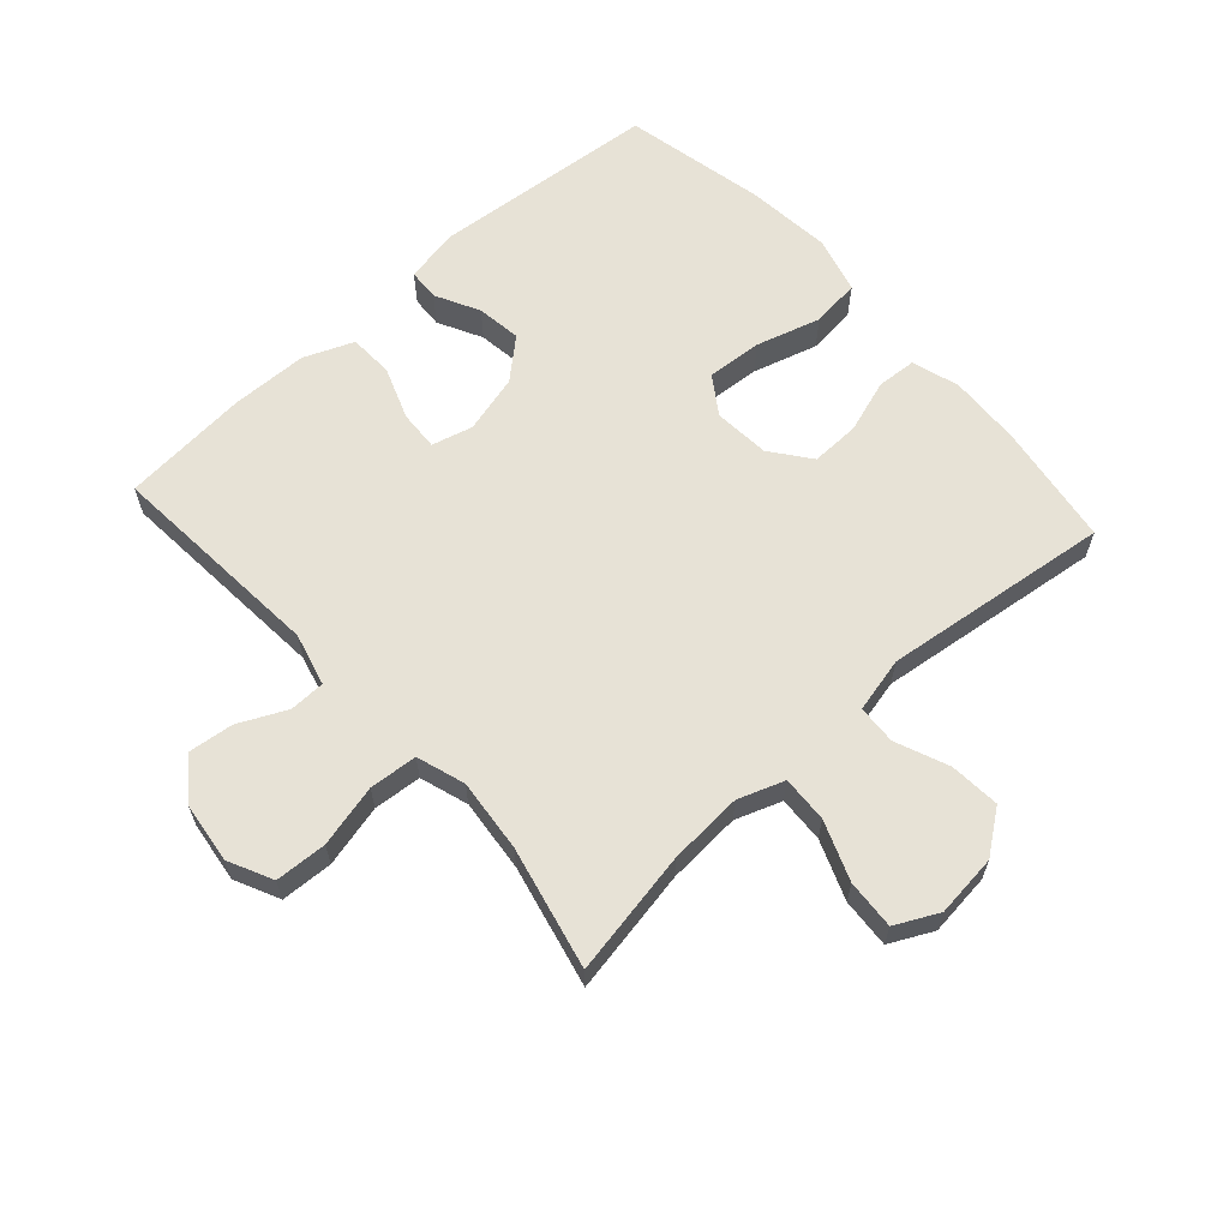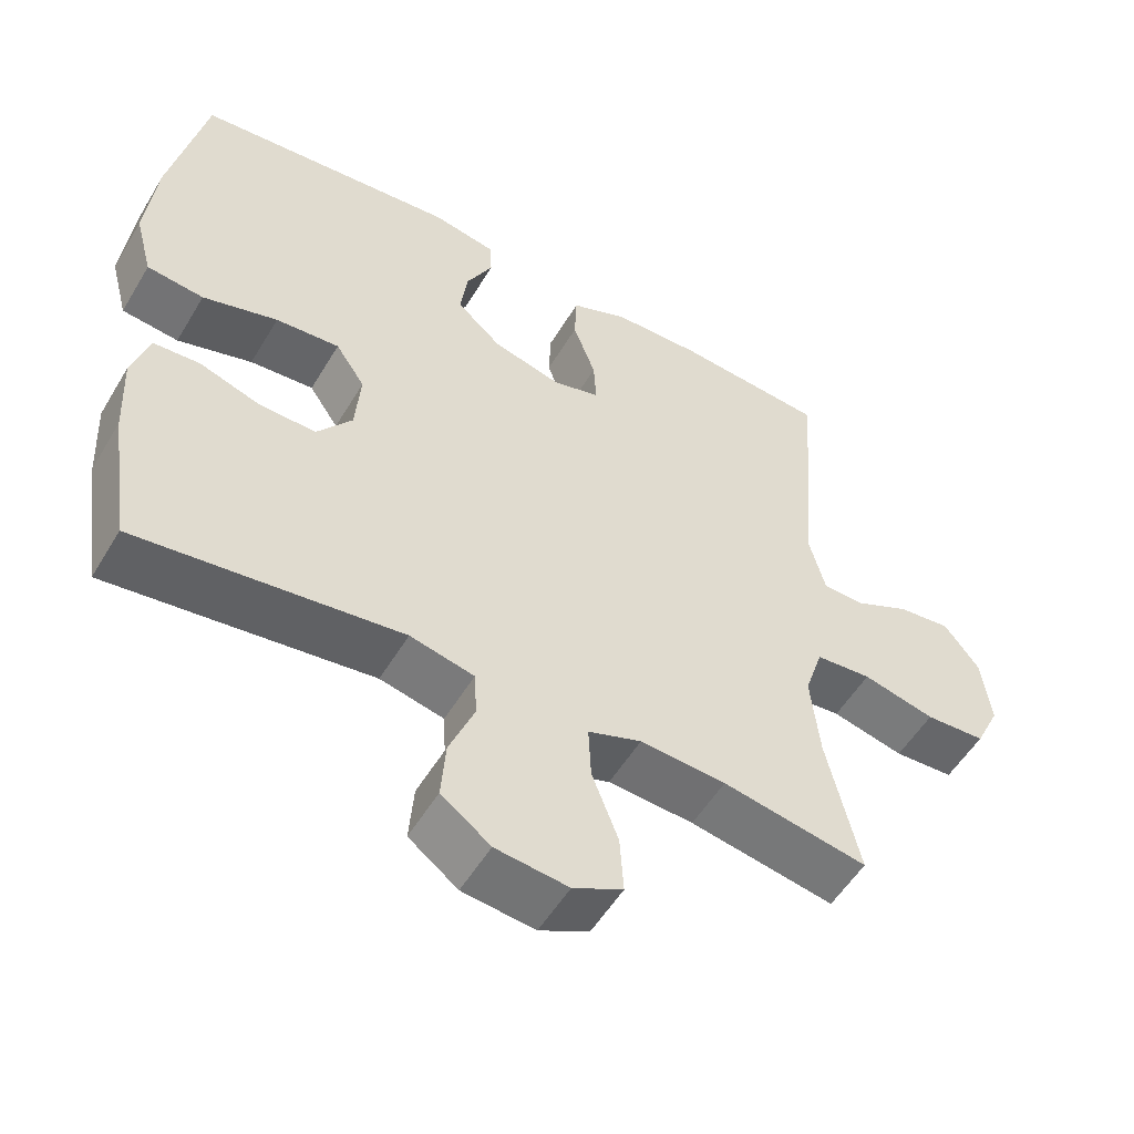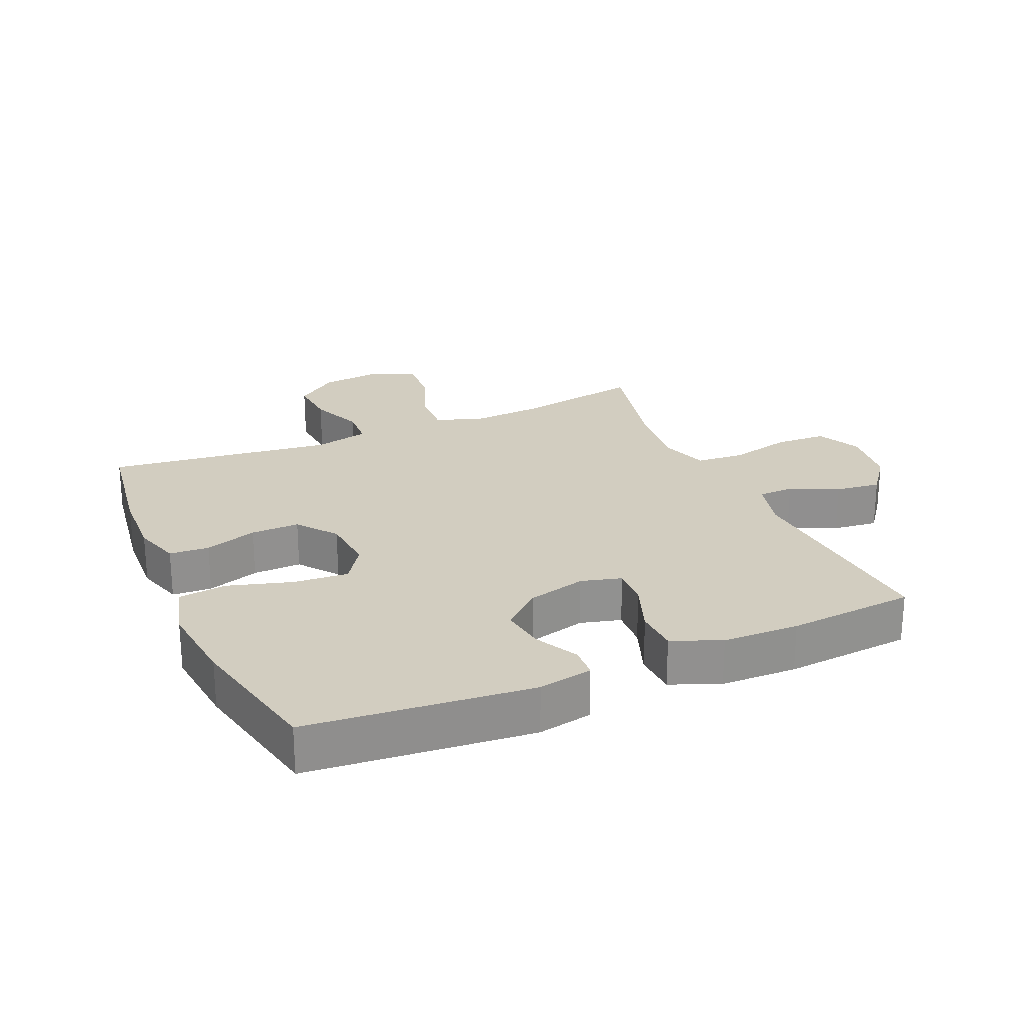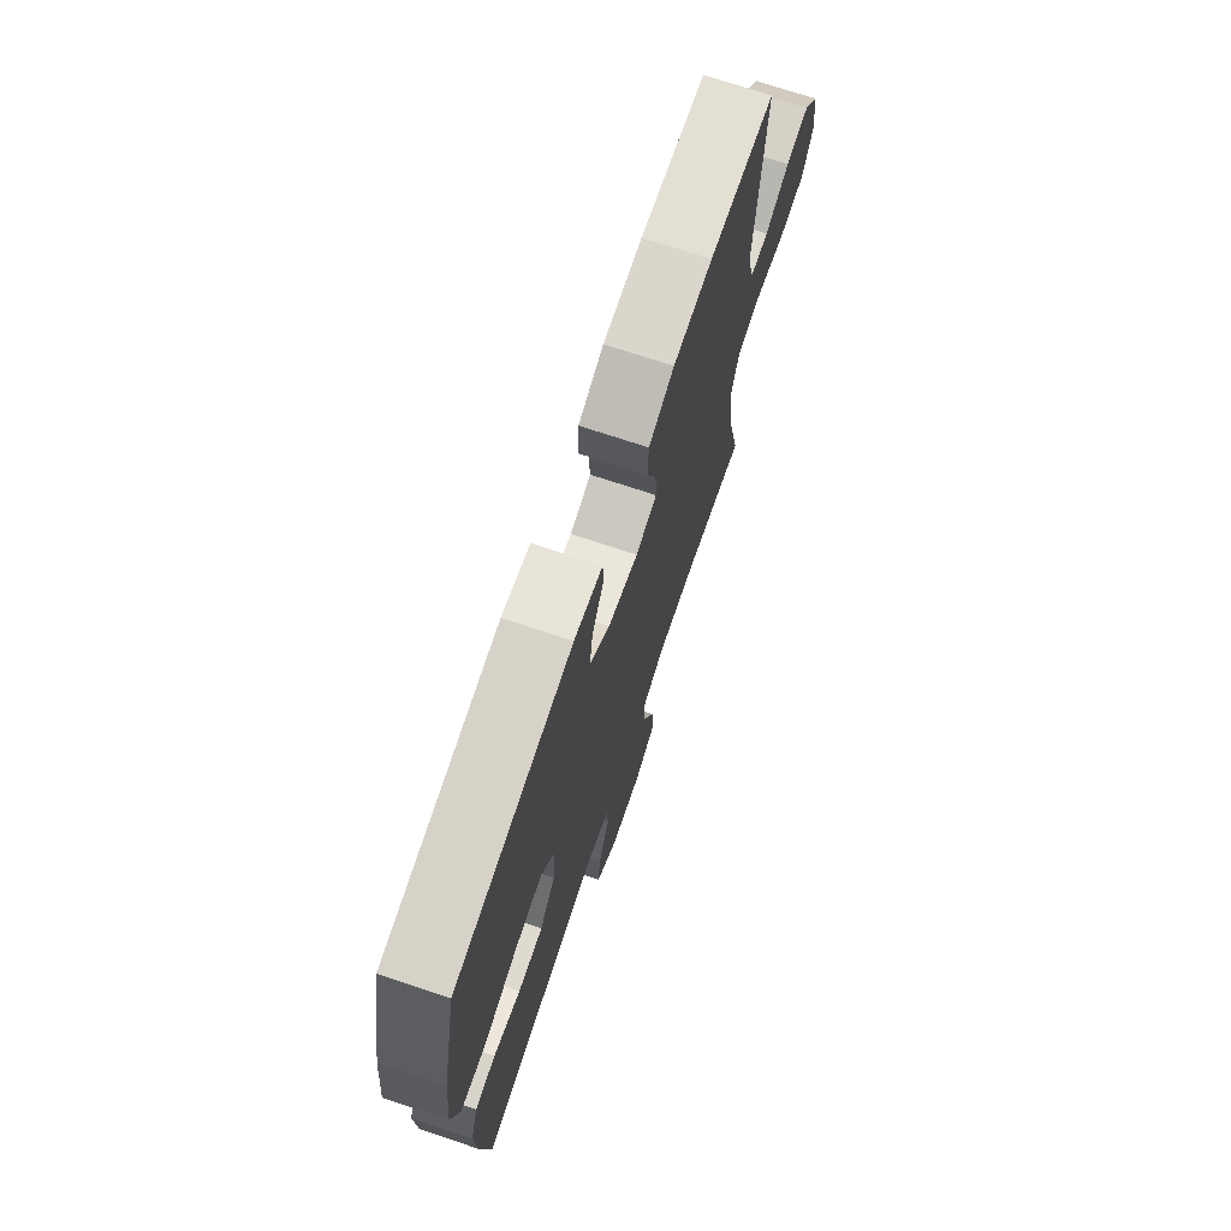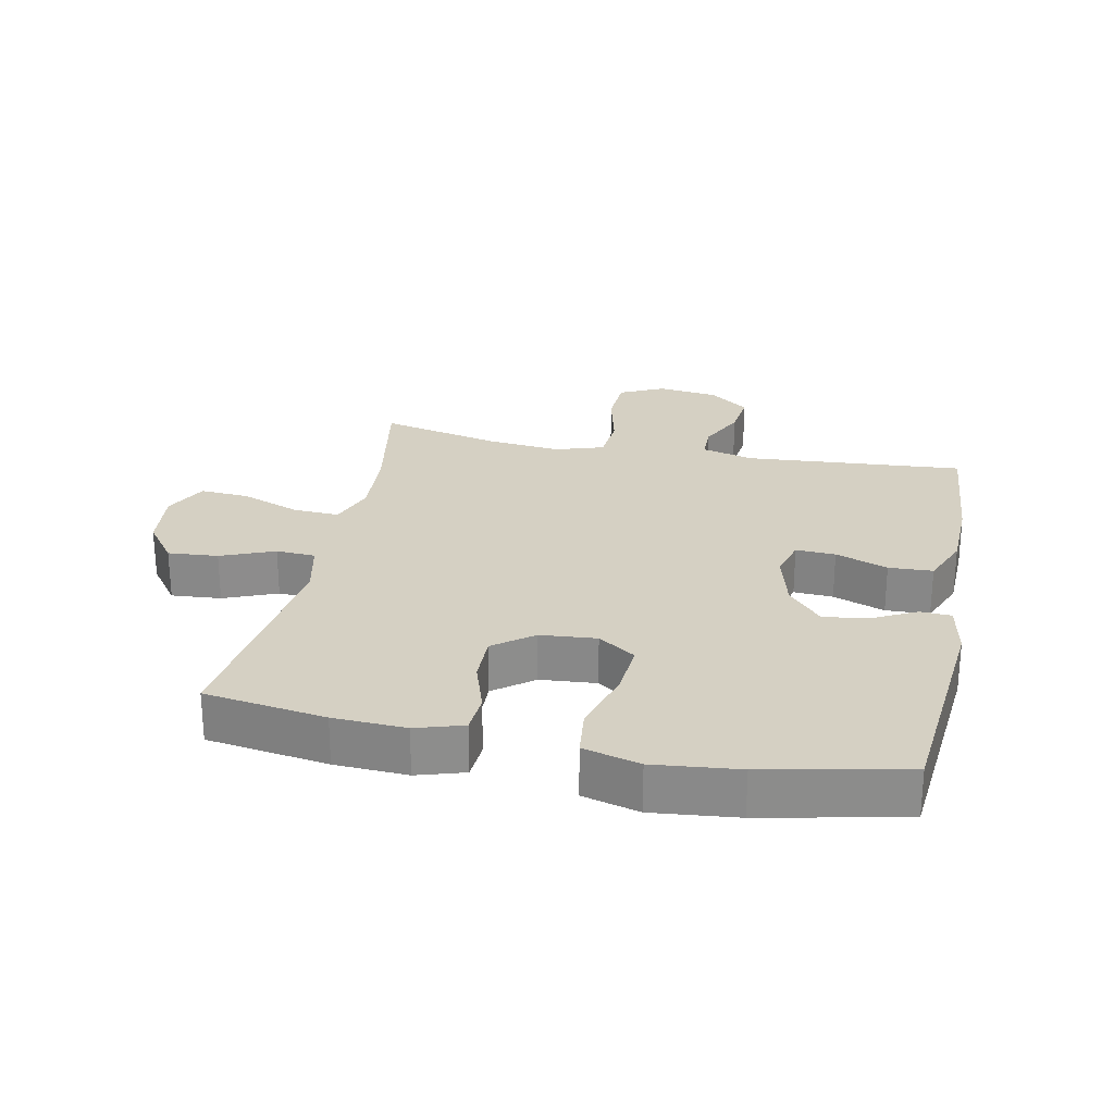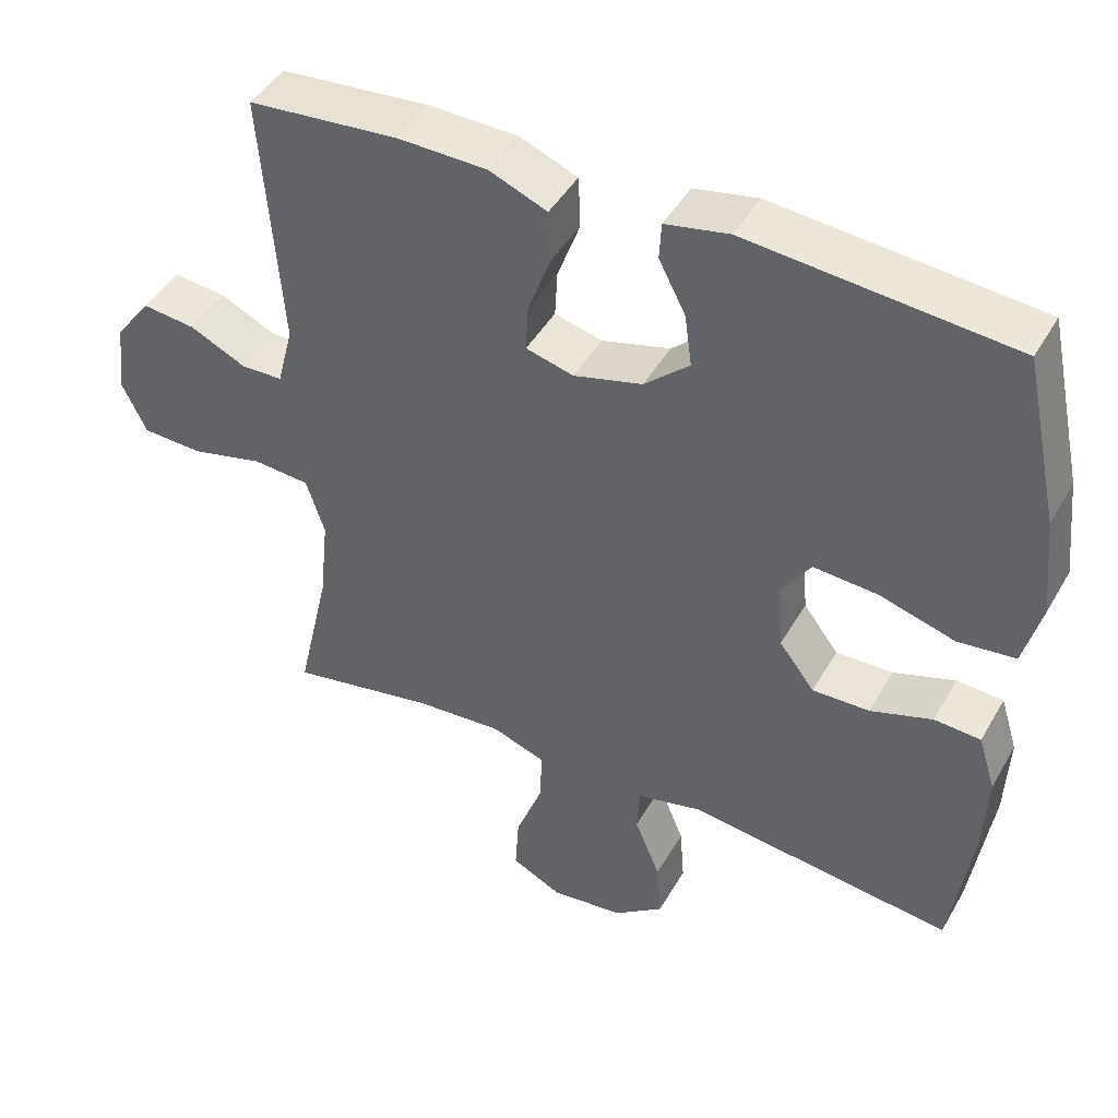
<metadata>
{"format":"obj","ext":"obj","renderer":"f3d","projection":"perspective","resolution":1024,"background":"white","views":[{"elev":63.1,"azim":138.0,"up":"+Y"},{"elev":-53.5,"azim":-30.3,"up":"+Z"},{"elev":24.4,"azim":-23.6,"up":"+Y"},{"elev":71.9,"azim":-71.5,"up":"+Z"},{"elev":26.0,"azim":-78.4,"up":"+Y"},{"elev":44.5,"azim":-151.9,"up":"+Z"}]}
</metadata>
<code>
o path4588
v 0.4294 0.0375 -0.2766
v 0.4173 0.0375 -0.1591
v 0.4425 0.0375 -0.08153
v 0.5197 0.0375 -0.07502
v 0.6198 0.0375 -0.09897
v 0.7028 0.0375 -0.09483
v 0.7371 0.0375 -0.02379
v 0.7245 0.0375 0.07382
v 0.6755 0.0375 0.1379
v 0.6025 0.0375 0.1294
v 0.526 0.0375 0.09292
v 0.4687 0.0375 0.09409
v 0.4469 0.0375 0.1782
v 0.4743 0.0375 0.5295
v 0.2691 0.0375 0.5465
v 0.1466 0.0375 0.5432
v 0.06738 0.0375 0.5107
v 0.06453 0.0375 0.4401
v 0.09553 0.0375 0.3563
v 0.0989 0.0375 0.2928
v 0.0335 0.0375 0.2754
v -0.06041 0.0375 0.2999
v -0.1222 0.0375 0.3543
v -0.1124 0.0375 0.4257
v -0.07585 0.0375 0.4962
v -0.07857 0.0375 0.5464
v -0.166 0.0375 0.5631
v -0.5274 0.0375 0.5295
v -0.5762 0.0375 0.3024
v -0.5905 0.0375 0.1657
v -0.5663 0.0375 0.07458
v -0.488 0.0375 0.06583
v -0.3845 0.0375 0.09632
v -0.2963 0.0375 0.103
v -0.2558 0.0375 0.04284
v -0.2633 0.0375 -0.04726
v -0.3116 0.0375 -0.1103
v -0.3899 0.0375 -0.1086
v -0.4744 0.0375 -0.08092
v -0.5382 0.0375 -0.08505
v -0.5617 0.0375 -0.1611
v -0.5564 0.0375 -0.2776
v -0.5274 0.0375 -0.4724
v -0.1625 0.0375 -0.4266
v -0.07391 0.0375 -0.4469
v -0.07038 0.0375 -0.5098
v -0.1054 0.0375 -0.5954
v -0.1116 0.0375 -0.6758
v -0.04359 0.0375 -0.7265
v 0.05679 0.0375 -0.7378
v 0.1257 0.0375 -0.7033
v 0.1205 0.0375 -0.624
v 0.08411 0.0375 -0.5291
v 0.08057 0.0375 -0.455
v 0.1546 0.0375 -0.4284
v 0.2733 0.0375 -0.436
v 0.4743 0.0375 -0.4724
v 0.4294 -0.0375 -0.2766
v 0.4173 -0.0375 -0.1591
v 0.4425 -0.0375 -0.08153
v 0.5197 -0.0375 -0.07502
v 0.6198 -0.0375 -0.09897
v 0.7028 -0.0375 -0.09483
v 0.7371 -0.0375 -0.02379
v 0.7245 -0.0375 0.07382
v 0.6755 -0.0375 0.1379
v 0.6025 -0.0375 0.1294
v 0.526 -0.0375 0.09292
v 0.4687 -0.0375 0.09409
v 0.4469 -0.0375 0.1782
v 0.4743 -0.0375 0.5295
v 0.2691 -0.0375 0.5465
v 0.1466 -0.0375 0.5432
v 0.06738 -0.0375 0.5107
v 0.06453 -0.0375 0.4401
v 0.09553 -0.0375 0.3563
v 0.0989 -0.0375 0.2928
v 0.0335 -0.0375 0.2754
v -0.06041 -0.0375 0.2999
v -0.1222 -0.0375 0.3543
v -0.1124 -0.0375 0.4257
v -0.07585 -0.0375 0.4962
v -0.07857 -0.0375 0.5464
v -0.166 -0.0375 0.5631
v -0.5274 -0.0375 0.5295
v -0.5762 -0.0375 0.3024
v -0.5905 -0.0375 0.1657
v -0.5663 -0.0375 0.07458
v -0.488 -0.0375 0.06583
v -0.3845 -0.0375 0.09632
v -0.2963 -0.0375 0.103
v -0.2558 -0.0375 0.04284
v -0.2633 -0.0375 -0.04726
v -0.3116 -0.0375 -0.1103
v -0.3899 -0.0375 -0.1086
v -0.4744 -0.0375 -0.08092
v -0.5382 -0.0375 -0.08505
v -0.5617 -0.0375 -0.1611
v -0.5564 -0.0375 -0.2776
v -0.5274 -0.0375 -0.4724
v -0.1625 -0.0375 -0.4266
v -0.07391 -0.0375 -0.4469
v -0.07038 -0.0375 -0.5098
v -0.1054 -0.0375 -0.5954
v -0.1116 -0.0375 -0.6758
v -0.04359 -0.0375 -0.7265
v 0.05679 -0.0375 -0.7378
v 0.1257 -0.0375 -0.7033
v 0.1205 -0.0375 -0.624
v 0.08411 -0.0375 -0.5291
v 0.08057 -0.0375 -0.455
v 0.1546 -0.0375 -0.4284
v 0.2733 -0.0375 -0.436
v 0.4743 -0.0375 -0.4724
v 0.7028 0.0375 -0.09483
v 0.7028 0.0375 -0.09483
v 0.7371 0.0375 -0.02379
v 0.7245 0.0375 0.07382
v 0.6755 0.0375 0.1379
v 0.6198 0.0375 -0.09897
v 0.6025 0.0375 0.1294
v 0.5197 0.0375 -0.07502
v 0.526 0.0375 0.09292
v 0.4687 0.0375 0.09409
v 0.4687 0.0375 0.09409
v 0.4425 0.0375 -0.08153
v 0.4425 0.0375 -0.08153
v 0.4469 0.0375 0.1782
v 0.4743 0.0375 -0.4724
v 0.4743 0.0375 -0.4724
v 0.4294 0.0375 -0.2766
v 0.4743 0.0375 0.5295
v 0.4743 0.0375 0.5295
v 0.4173 0.0375 -0.1591
v 0.2733 0.0375 -0.436
v 0.2691 0.0375 0.5465
v 0.1546 0.0375 -0.4284
v 0.1466 0.0375 0.5432
v 0.08057 0.0375 -0.455
v 0.08057 0.0375 -0.455
v 0.09553 0.0375 0.3563
v 0.0989 0.0375 0.2928
v 0.0989 0.0375 0.2928
v 0.06738 0.0375 0.5107
v 0.06738 0.0375 0.5107
v 0.05679 0.0375 -0.7378
v 0.1257 0.0375 -0.7033
v 0.1257 0.0375 -0.7033
v 0.1205 0.0375 -0.624
v 0.08411 0.0375 -0.5291
v 0.0335 0.0375 0.2754
v 0.06453 0.0375 0.4401
v -0.04359 0.0375 -0.7265
v -0.06041 0.0375 0.2999
v -0.1116 0.0375 -0.6758
v -0.07391 0.0375 -0.4469
v -0.07391 0.0375 -0.4469
v -0.07038 0.0375 -0.5098
v -0.1222 0.0375 0.3543
v -0.1054 0.0375 -0.5954
v -0.1625 0.0375 -0.4266
v -0.1124 0.0375 0.4257
v -0.07585 0.0375 0.4962
v -0.07857 0.0375 0.5464
v -0.07857 0.0375 0.5464
v -0.166 0.0375 0.5631
v -0.2558 0.0375 0.04284
v -0.2633 0.0375 -0.04726
v -0.2963 0.0375 0.103
v -0.2963 0.0375 0.103
v -0.3116 0.0375 -0.1103
v -0.3845 0.0375 0.09632
v -0.3899 0.0375 -0.1086
v -0.488 0.0375 0.06583
v -0.4744 0.0375 -0.08092
v -0.5274 0.0375 -0.4724
v -0.5274 0.0375 -0.4724
v -0.5382 0.0375 -0.08505
v -0.5382 0.0375 -0.08505
v -0.5663 0.0375 0.07458
v -0.5663 0.0375 0.07458
v -0.5274 0.0375 0.5295
v -0.5274 0.0375 0.5295
v -0.5617 0.0375 -0.1611
v -0.5564 0.0375 -0.2776
v -0.5762 0.0375 0.3024
v -0.5905 0.0375 0.1657
v 0.7028 -0.0375 -0.09483
v 0.7028 -0.0375 -0.09483
v 0.7371 -0.0375 -0.02379
v 0.7245 -0.0375 0.07382
v 0.6755 -0.0375 0.1379
v 0.6198 -0.0375 -0.09897
v 0.6025 -0.0375 0.1294
v 0.5197 -0.0375 -0.07502
v 0.526 -0.0375 0.09292
v 0.4687 -0.0375 0.09409
v 0.4687 -0.0375 0.09409
v 0.4425 -0.0375 -0.08153
v 0.4425 -0.0375 -0.08153
v 0.4469 -0.0375 0.1782
v 0.4743 -0.0375 -0.4724
v 0.4743 -0.0375 -0.4724
v 0.4294 -0.0375 -0.2766
v 0.4743 -0.0375 0.5295
v 0.4743 -0.0375 0.5295
v 0.4173 -0.0375 -0.1591
v 0.2733 -0.0375 -0.436
v 0.2691 -0.0375 0.5465
v 0.1546 -0.0375 -0.4284
v 0.1466 -0.0375 0.5432
v 0.08057 -0.0375 -0.455
v 0.08057 -0.0375 -0.455
v 0.09553 -0.0375 0.3563
v 0.0989 -0.0375 0.2928
v 0.0989 -0.0375 0.2928
v 0.06738 -0.0375 0.5107
v 0.06738 -0.0375 0.5107
v 0.05679 -0.0375 -0.7378
v 0.1257 -0.0375 -0.7033
v 0.1257 -0.0375 -0.7033
v 0.1205 -0.0375 -0.624
v 0.08411 -0.0375 -0.5291
v 0.0335 -0.0375 0.2754
v 0.06453 -0.0375 0.4401
v -0.04359 -0.0375 -0.7265
v -0.06041 -0.0375 0.2999
v -0.1116 -0.0375 -0.6758
v -0.07391 -0.0375 -0.4469
v -0.07391 -0.0375 -0.4469
v -0.07038 -0.0375 -0.5098
v -0.1222 -0.0375 0.3543
v -0.1054 -0.0375 -0.5954
v -0.1625 -0.0375 -0.4266
v -0.1124 -0.0375 0.4257
v -0.07585 -0.0375 0.4962
v -0.07857 -0.0375 0.5464
v -0.07857 -0.0375 0.5464
v -0.166 -0.0375 0.5631
v -0.2558 -0.0375 0.04284
v -0.2633 -0.0375 -0.04726
v -0.2963 -0.0375 0.103
v -0.2963 -0.0375 0.103
v -0.3116 -0.0375 -0.1103
v -0.3845 -0.0375 0.09632
v -0.3899 -0.0375 -0.1086
v -0.488 -0.0375 0.06583
v -0.4744 -0.0375 -0.08092
v -0.5274 -0.0375 -0.4724
v -0.5274 -0.0375 -0.4724
v -0.5382 -0.0375 -0.08505
v -0.5382 -0.0375 -0.08505
v -0.5663 -0.0375 0.07458
v -0.5663 -0.0375 0.07458
v -0.5274 -0.0375 0.5295
v -0.5274 -0.0375 0.5295
v -0.5617 -0.0375 -0.1611
v -0.5564 -0.0375 -0.2776
v -0.5762 -0.0375 0.3024
v -0.5905 -0.0375 0.1657
f 191 194 193
f 197 215 199
f 233 223 231
f 217 225 211
f 242 259 245
f 235 236 239
f 210 207 241
f 190 191 193
f 199 215 224
f 207 224 241
f 204 208 202
f 214 201 209
f 258 246 257
f 259 232 255
f 215 201 214
f 224 227 240
f 223 212 231
f 196 197 195
f 247 260 253
f 240 227 242
f 242 232 259
f 231 212 229
f 220 222 219
f 199 224 207
f 210 229 212
f 208 207 210
f 196 193 194
f 234 258 249
f 239 236 237
f 234 244 258
f 234 241 244
f 211 214 209
f 214 211 225
f 204 207 208
f 246 248 257
f 201 215 197
f 195 197 199
f 245 259 260
f 239 232 235
f 209 201 205
f 194 191 192
f 210 241 229
f 245 260 247
f 219 222 226
f 223 233 222
f 257 248 251
f 229 241 234
f 255 232 239
f 226 233 228
f 226 222 233
f 241 224 240
f 242 227 232
f 244 246 258
f 188 190 193
f 193 196 195
f 116 7 64 189
f 7 8 65 64
f 8 9 66 65
f 5 6 63 62
f 9 10 67 66
f 4 5 62 61
f 10 11 68 67
f 11 125 198 68
f 127 4 61 200
f 12 13 70 69
f 130 1 58 203
f 13 133 206 70
f 2 3 60 59
f 1 2 59 58
f 56 57 114 113
f 14 15 72 71
f 55 56 113 112
f 15 16 73 72
f 140 55 112 213
f 19 143 216 76
f 16 145 218 73
f 50 148 221 107
f 51 52 109 108
f 52 53 110 109
f 20 21 78 77
f 18 19 76 75
f 17 18 75 74
f 53 54 111 110
f 49 50 107 106
f 21 22 79 78
f 48 49 106 105
f 157 46 103 230
f 22 23 80 79
f 47 48 105 104
f 46 47 104 103
f 44 45 102 101
f 24 25 82 81
f 25 165 238 82
f 26 27 84 83
f 23 24 81 80
f 35 36 93 92
f 170 35 92 243
f 36 37 94 93
f 33 34 91 90
f 37 38 95 94
f 32 33 90 89
f 38 39 96 95
f 177 44 101 250
f 39 179 252 96
f 181 32 89 254
f 27 183 256 84
f 40 41 98 97
f 42 43 100 99
f 41 42 99 98
f 28 29 86 85
f 30 31 88 87
f 29 30 87 86
f 118 120 121
f 124 126 142
f 160 158 150
f 144 138 152
f 169 172 186
f 162 166 163
f 137 168 134
f 117 120 118
f 126 151 142
f 134 168 151
f 131 129 135
f 141 136 128
f 185 184 173
f 186 182 159
f 142 141 128
f 151 167 154
f 150 158 139
f 123 122 124
f 174 180 187
f 167 169 154
f 169 186 159
f 158 156 139
f 147 146 149
f 126 134 151
f 137 139 156
f 135 137 134
f 123 121 120
f 161 176 185
f 166 164 163
f 161 185 171
f 161 171 168
f 138 136 141
f 141 152 138
f 131 135 134
f 173 184 175
f 128 124 142
f 122 126 124
f 172 187 186
f 166 162 159
f 136 132 128
f 121 119 118
f 137 156 168
f 172 174 187
f 146 153 149
f 150 149 160
f 184 178 175
f 156 161 168
f 182 166 159
f 153 155 160
f 153 160 149
f 168 167 151
f 169 159 154
f 171 185 173
f 115 120 117
f 120 122 123

</code>
